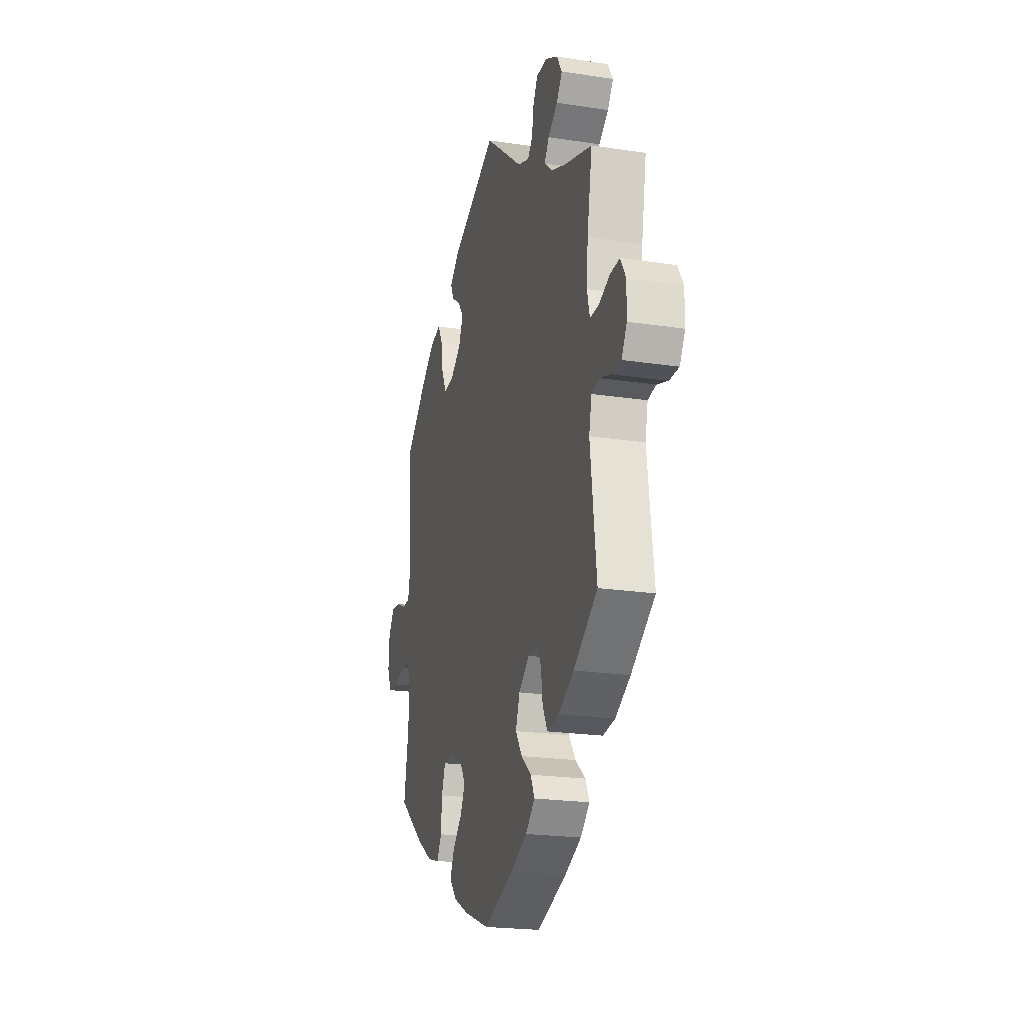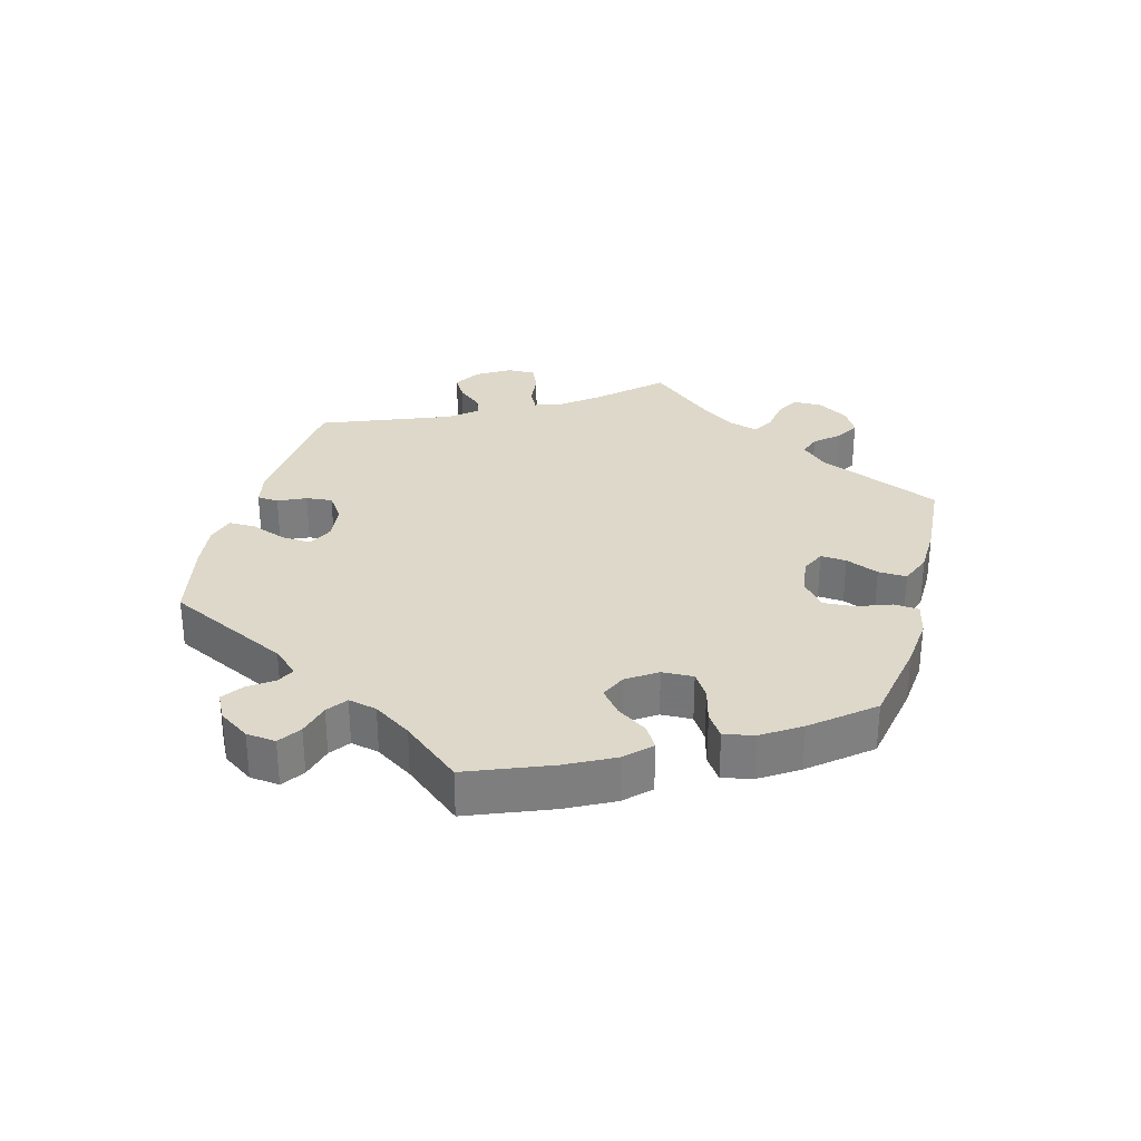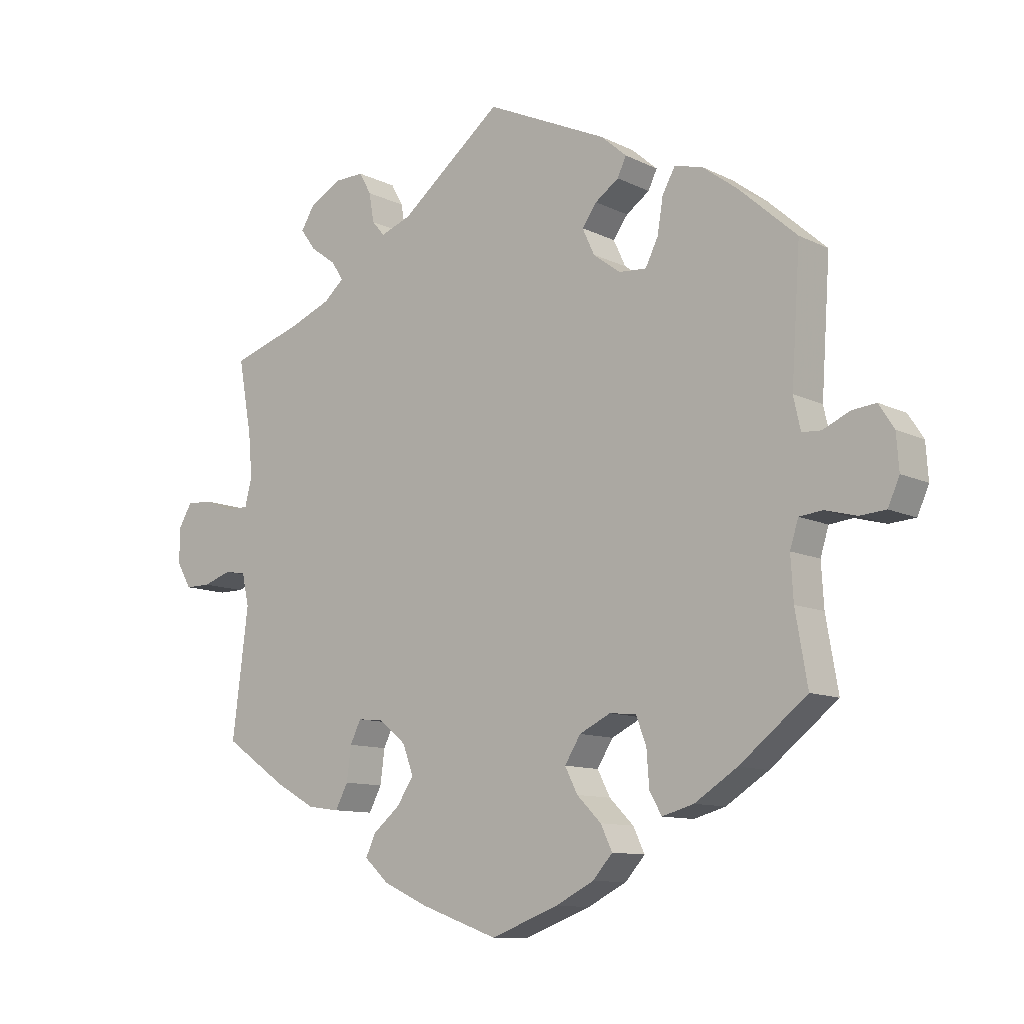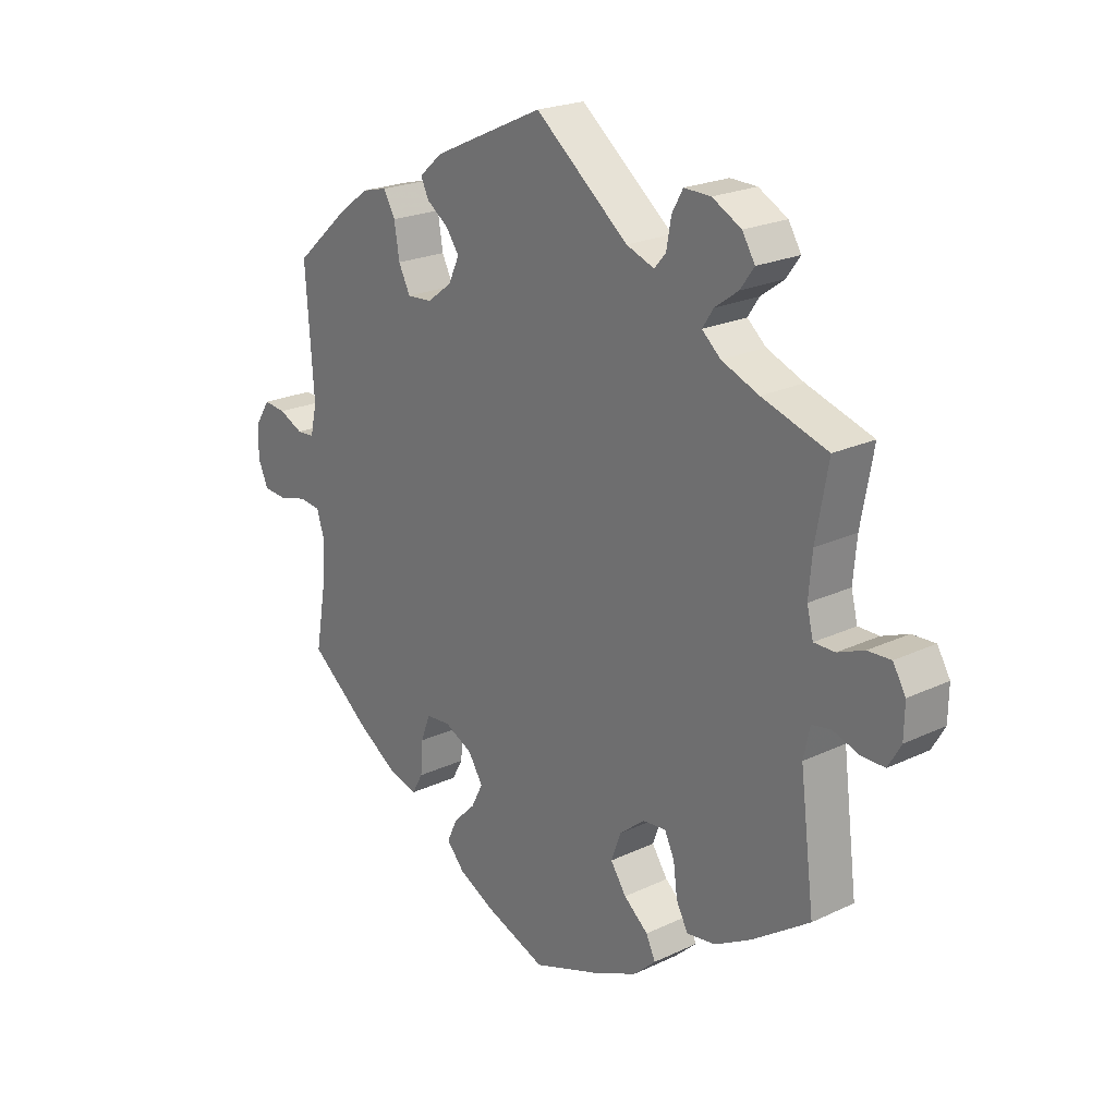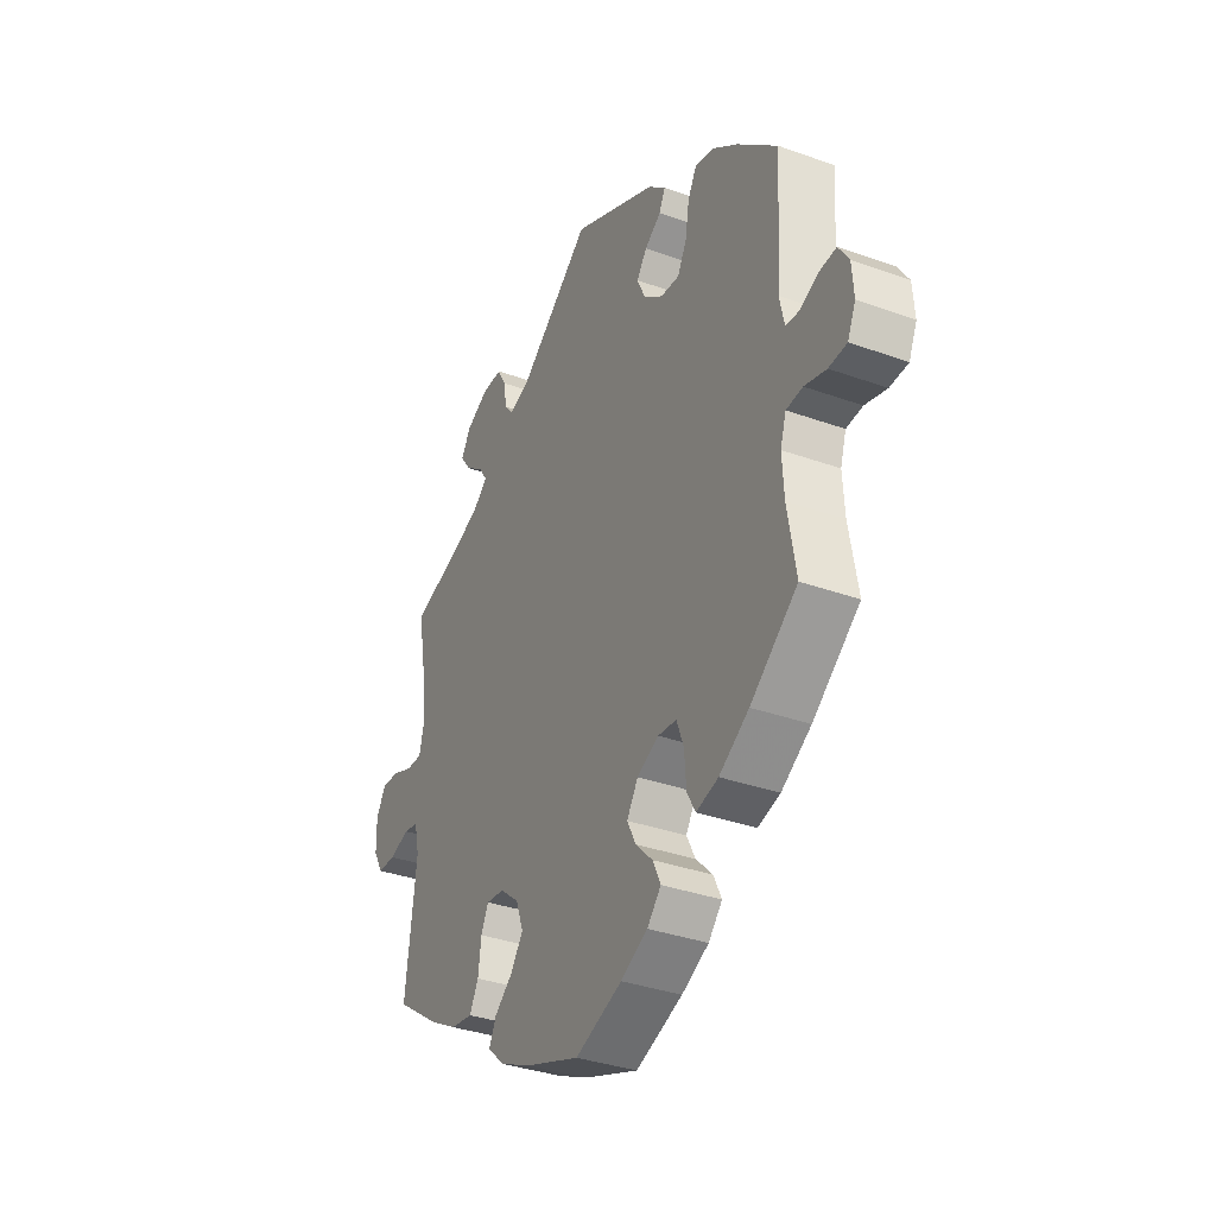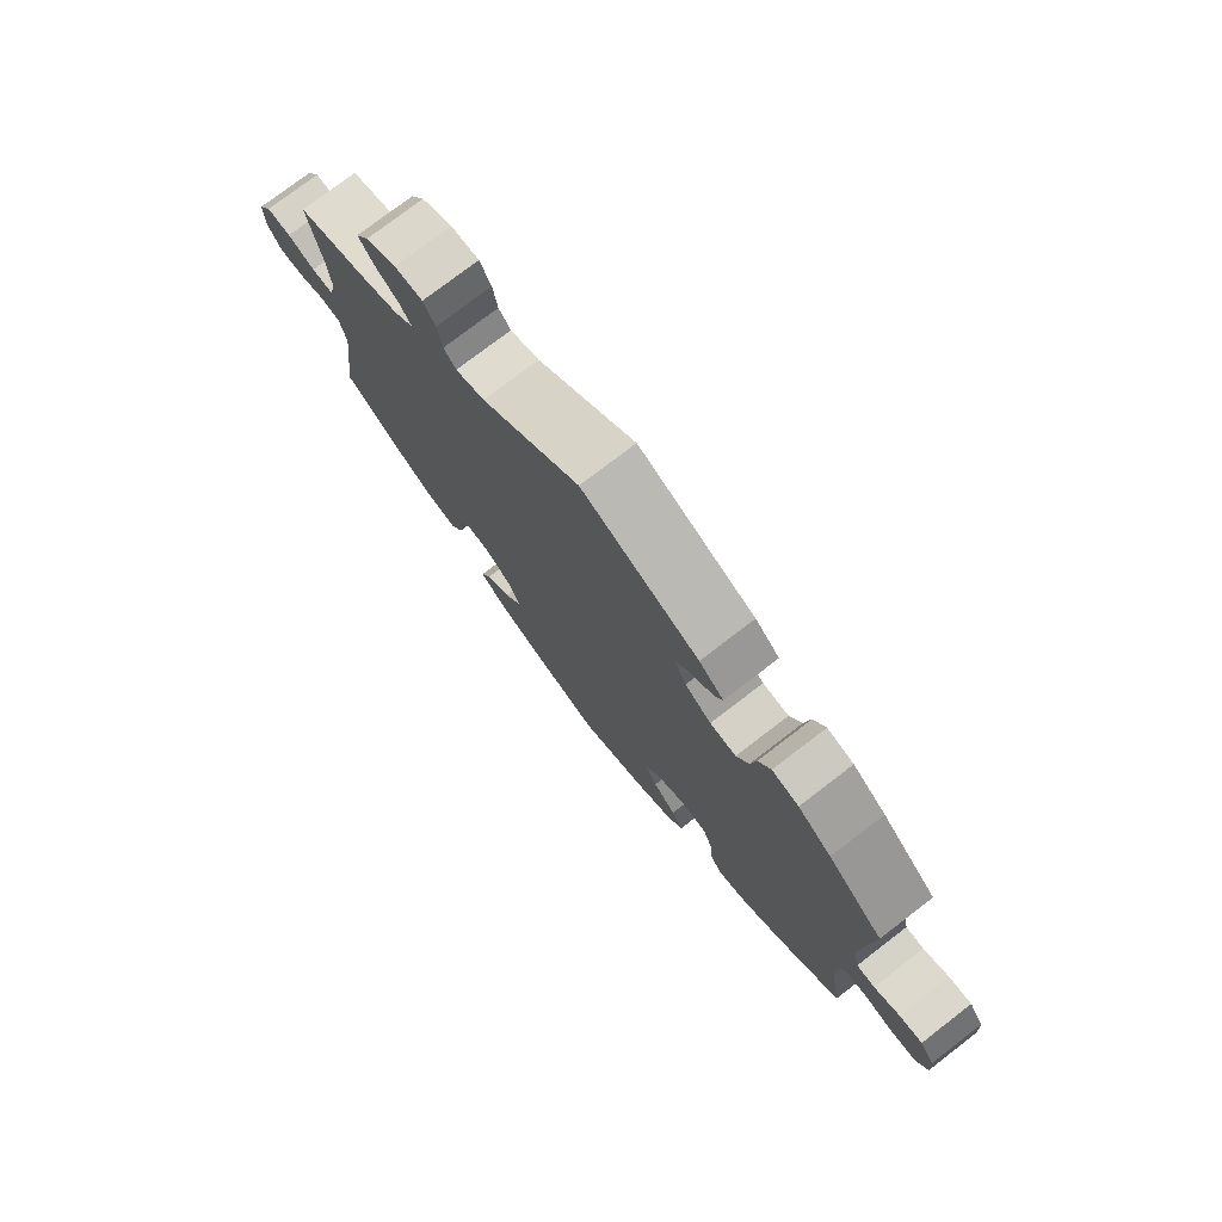
<metadata>
{"format":"obj","ext":"obj","renderer":"f3d","projection":"perspective","resolution":1024,"background":"white","views":[{"elev":-21.5,"azim":-105.1,"up":"+Z"},{"elev":31.0,"azim":135.0,"up":"+Y"},{"elev":-10.6,"azim":39.5,"up":"+Z"},{"elev":22.1,"azim":-129.5,"up":"+Z"},{"elev":-34.6,"azim":64.2,"up":"+Z"},{"elev":76.3,"azim":52.5,"up":"+Z"}]}
</metadata>
<code>
v -0.476 0.07 -0.09
v -0.487 0.07 -0.04
v -0.52 0.07 -0.034
v -0.565 0.07 -0.049
v -0.605 0.07 -0.049
v -0.627 0.07 -0.011
v -0.628 0.07 0.044
v -0.606 0.07 0.081
v -0.566 0.07 0.079
v -0.521 0.07 0.061
v -0.485 0.07 0.061
v -0.474 0.07 0.105
v -0.48 0.07 0.173
v -0.501 0.07 0.289
v -0.388 0.07 0.325
v -0.324 0.07 0.351
v -0.292 0.07 0.379
v -0.311 0.07 0.408
v -0.351 0.07 0.437
v -0.375 0.07 0.47
v -0.353 0.07 0.506
v -0.303 0.07 0.533
v -0.257 0.07 0.534
v -0.238 0.07 0.5
v -0.23 0.07 0.454
v -0.21 0.07 0.431
v -0.162 0.07 0.449
v -0.001 0.07 0.578
v 0.191 0.07 0.49
v 0.231 0.07 0.455
v 0.217 0.07 0.426
v 0.18 0.07 0.4
v 0.157 0.07 0.368
v 0.176 0.07 0.327
v 0.219 0.07 0.295
v 0.262 0.07 0.292
v 0.282 0.07 0.332
v 0.291 0.07 0.387
v 0.311 0.07 0.423
v 0.355 0.07 0.412
v 0.41 0.07 0.371
v 0.501 0.07 0.29
v 0.487 0.07 0.087
v 0.498 0.07 0.037
v 0.528 0.07 0.035
v 0.57 0.07 0.054
v 0.608 0.07 0.058
v 0.632 0.07 0.021
v 0.636 0.07 -0.034
v 0.618 0.07 -0.075
v 0.577 0.07 -0.078
v 0.528 0.07 -0.065
v 0.491 0.07 -0.069
v 0.478 0.07 -0.111
v 0.482 0.07 -0.178
v 0.501 0.07 -0.288
v 0.395 0.07 -0.372
v 0.328 0.07 -0.415
v 0.278 0.07 -0.429
v 0.259 0.07 -0.395
v 0.255 0.07 -0.34
v 0.239 0.07 -0.297
v 0.197 0.07 -0.293
v 0.148 0.07 -0.317
v 0.123 0.07 -0.357
v 0.143 0.07 -0.396
v 0.181 0.07 -0.434
v 0.199 0.07 -0.472
v 0.168 0.07 -0.507
v 0.107 0.07 -0.538
v 0.001 0.07 -0.578
v -0.122 0.07 -0.534
v -0.192 0.07 -0.502
v -0.23 0.07 -0.467
v -0.214 0.07 -0.433
v -0.172 0.07 -0.398
v -0.145 0.07 -0.358
v -0.162 0.07 -0.312
v -0.205 0.07 -0.277
v -0.245 0.07 -0.273
v -0.262 0.07 -0.308
v -0.269 0.07 -0.361
v -0.289 0.07 -0.399
v -0.339 0.07 -0.392
v -0.402 0.07 -0.357
v -0.501 0.07 -0.289
v -0.476 0 -0.09
v -0.487 0 -0.04
v -0.52 0 -0.034
v -0.565 0 -0.049
v -0.605 0 -0.049
v -0.627 0 -0.011
v -0.628 0 0.044
v -0.606 0 0.081
v -0.566 0 0.079
v -0.521 0 0.061
v -0.485 0 0.061
v -0.474 0 0.105
v -0.48 0 0.173
v -0.501 0 0.289
v -0.388 0 0.325
v -0.324 0 0.351
v -0.292 0 0.379
v -0.311 0 0.408
v -0.351 0 0.437
v -0.375 0 0.47
v -0.353 0 0.506
v -0.303 0 0.533
v -0.257 0 0.534
v -0.238 0 0.5
v -0.23 0 0.454
v -0.21 0 0.431
v -0.162 0 0.449
v -0.001 0 0.578
v 0.191 0 0.49
v 0.231 0 0.455
v 0.217 0 0.426
v 0.18 0 0.4
v 0.157 0 0.368
v 0.176 0 0.327
v 0.219 0 0.295
v 0.262 0 0.292
v 0.282 0 0.332
v 0.291 0 0.387
v 0.311 0 0.423
v 0.355 0 0.412
v 0.41 0 0.371
v 0.501 0 0.29
v 0.487 0 0.087
v 0.498 0 0.037
v 0.528 0 0.035
v 0.57 0 0.054
v 0.608 0 0.058
v 0.632 0 0.021
v 0.636 0 -0.034
v 0.618 0 -0.075
v 0.577 0 -0.078
v 0.528 0 -0.065
v 0.491 0 -0.069
v 0.478 0 -0.111
v 0.482 0 -0.178
v 0.501 0 -0.288
v 0.395 0 -0.372
v 0.328 0 -0.415
v 0.278 0 -0.429
v 0.259 0 -0.395
v 0.255 0 -0.34
v 0.239 0 -0.297
v 0.197 0 -0.293
v 0.148 0 -0.317
v 0.123 0 -0.357
v 0.143 0 -0.396
v 0.181 0 -0.434
v 0.199 0 -0.472
v 0.168 0 -0.507
v 0.107 0 -0.538
v 0.001 0 -0.578
v -0.122 0 -0.534
v -0.192 0 -0.502
v -0.23 0 -0.467
v -0.214 0 -0.433
v -0.172 0 -0.398
v -0.145 0 -0.358
v -0.162 0 -0.312
v -0.205 0 -0.277
v -0.245 0 -0.273
v -0.262 0 -0.308
v -0.269 0 -0.361
v -0.289 0 -0.399
v -0.339 0 -0.392
v -0.402 0 -0.357
v -0.501 0 -0.289
f 85 86 1
f 84 85 1 2
f 81 82 83 84
f 80 81 84 2
f 79 80 2
f 78 79 2
f 73 74 75 76
f 73 76 77
f 72 73 77
f 71 72 77
f 70 71 77 78
f 66 67 68 69
f 65 66 69 70
f 58 59 60 61
f 58 61 62
f 55 56 57 58
f 54 55 58 62
f 53 54 62 63
f 49 50 51 52
f 49 52 53
f 48 49 53
f 45 46 47 48
f 44 45 48 53
f 43 44 53 63
f 37 38 39 40
f 36 37 40 41
f 29 30 31 32
f 27 28 29 32
f 26 27 32 33
f 22 23 24 25
f 22 25 26
f 21 22 26
f 18 19 20 21
f 17 18 21 26
f 16 17 26 33
f 13 14 15
f 12 13 15 16
f 11 12 16 33
f 7 8 9 10
f 7 10 11
f 6 7 11
f 3 4 5 6
f 2 3 6 11
f 78 2 11 33
f 65 70 78 33
f 42 43 63 64
f 36 41 42 64
f 35 36 64 65
f 34 35 65
f 33 34 65
f 87 172 171
f 88 87 171 170
f 170 169 168 167
f 88 170 167 166
f 88 166 165
f 88 165 164
f 162 161 160 159
f 163 162 159
f 163 159 158
f 163 158 157
f 164 163 157 156
f 155 154 153 152
f 156 155 152 151
f 147 146 145 144
f 148 147 144
f 144 143 142 141
f 148 144 141 140
f 149 148 140 139
f 138 137 136 135
f 139 138 135
f 139 135 134
f 134 133 132 131
f 139 134 131 130
f 149 139 130 129
f 126 125 124 123
f 127 126 123 122
f 118 117 116 115
f 118 115 114 113
f 119 118 113 112
f 111 110 109 108
f 112 111 108
f 112 108 107
f 107 106 105 104
f 112 107 104 103
f 119 112 103 102
f 101 100 99
f 102 101 99 98
f 119 102 98 97
f 96 95 94 93
f 97 96 93
f 97 93 92
f 92 91 90 89
f 97 92 89 88
f 119 97 88 164
f 119 164 156 151
f 150 149 129 128
f 150 128 127 122
f 151 150 122 121
f 151 121 120
f 151 120 119
f 1 87 88 2
f 2 88 89 3
f 3 89 90 4
f 4 90 91 5
f 5 91 92 6
f 6 92 93 7
f 7 93 94 8
f 8 94 95 9
f 9 95 96 10
f 10 96 97 11
f 11 97 98 12
f 12 98 99 13
f 13 99 100 14
f 14 100 101 15
f 15 101 102 16
f 16 102 103 17
f 17 103 104 18
f 18 104 105 19
f 19 105 106 20
f 20 106 107 21
f 21 107 108 22
f 22 108 109 23
f 23 109 110 24
f 24 110 111 25
f 25 111 112 26
f 26 112 113 27
f 27 113 114 28
f 28 114 115 29
f 29 115 116 30
f 30 116 117 31
f 31 117 118 32
f 32 118 119 33
f 33 119 120 34
f 34 120 121 35
f 35 121 122 36
f 36 122 123 37
f 37 123 124 38
f 38 124 125 39
f 39 125 126 40
f 40 126 127 41
f 41 127 128 42
f 42 128 129 43
f 43 129 130 44
f 44 130 131 45
f 45 131 132 46
f 46 132 133 47
f 47 133 134 48
f 48 134 135 49
f 49 135 136 50
f 50 136 137 51
f 51 137 138 52
f 52 138 139 53
f 53 139 140 54
f 54 140 141 55
f 55 141 142 56
f 56 142 143 57
f 57 143 144 58
f 58 144 145 59
f 59 145 146 60
f 60 146 147 61
f 61 147 148 62
f 62 148 149 63
f 63 149 150 64
f 64 150 151 65
f 65 151 152 66
f 66 152 153 67
f 67 153 154 68
f 68 154 155 69
f 69 155 156 70
f 70 156 157 71
f 71 157 158 72
f 72 158 159 73
f 73 159 160 74
f 74 160 161 75
f 75 161 162 76
f 76 162 163 77
f 77 163 164 78
f 78 164 165 79
f 79 165 166 80
f 80 166 167 81
f 81 167 168 82
f 82 168 169 83
f 83 169 170 84
f 84 170 171 85
f 85 171 172 86
f 86 172 87 1

</code>
